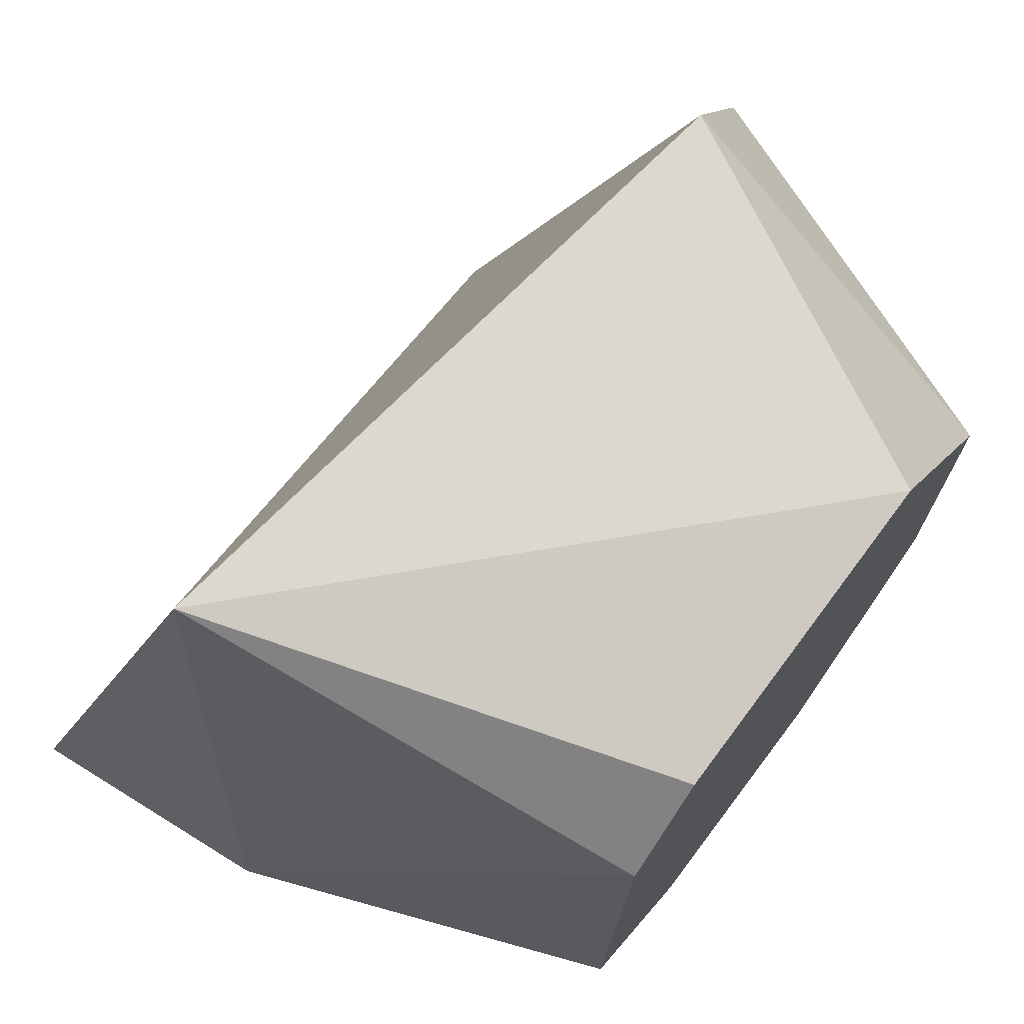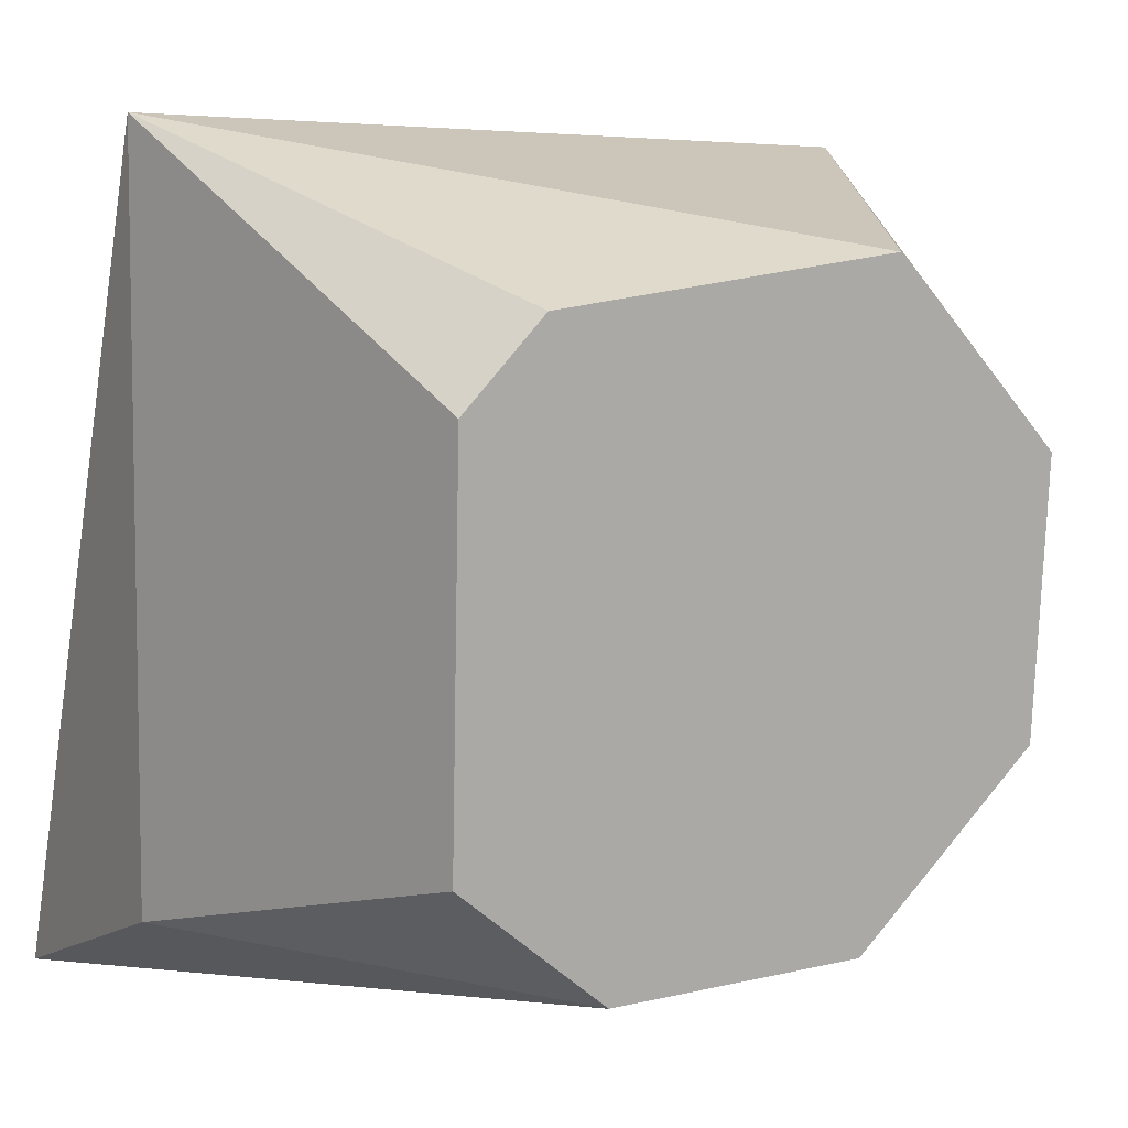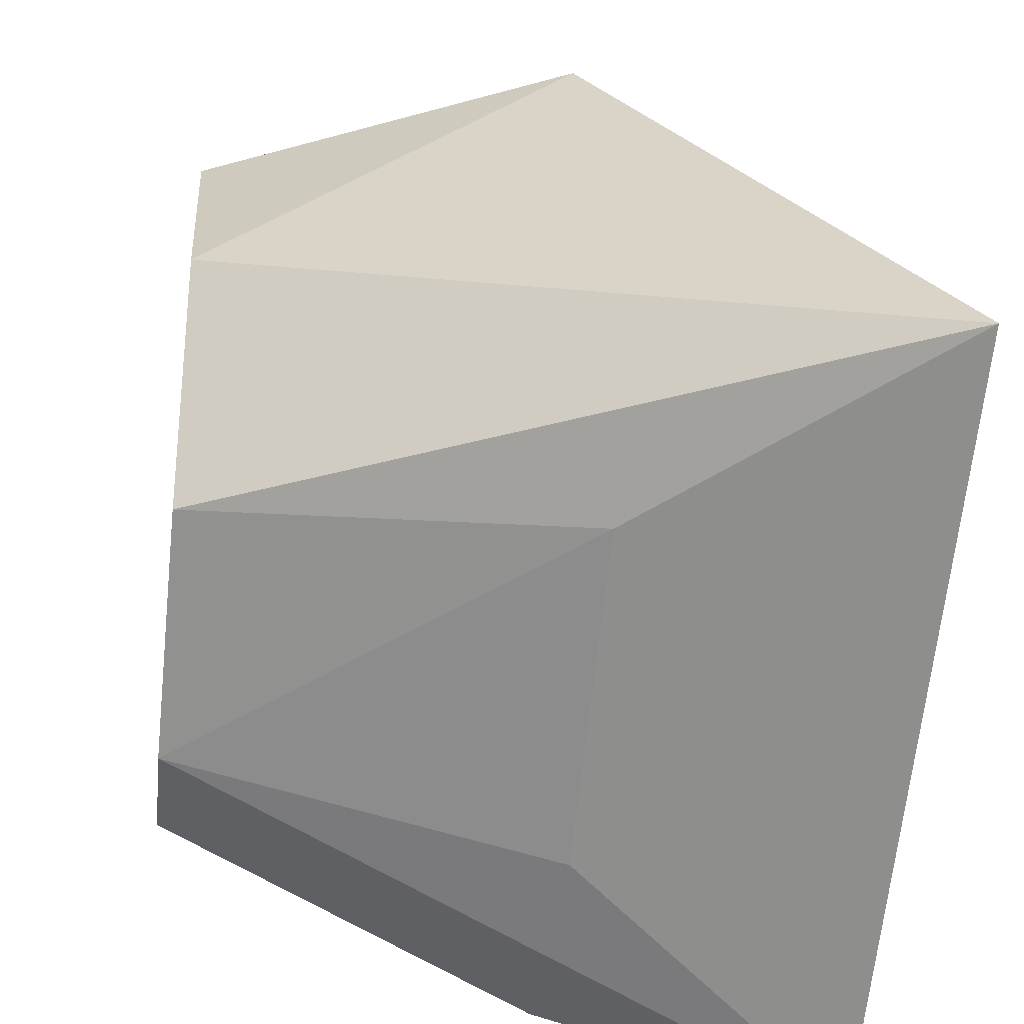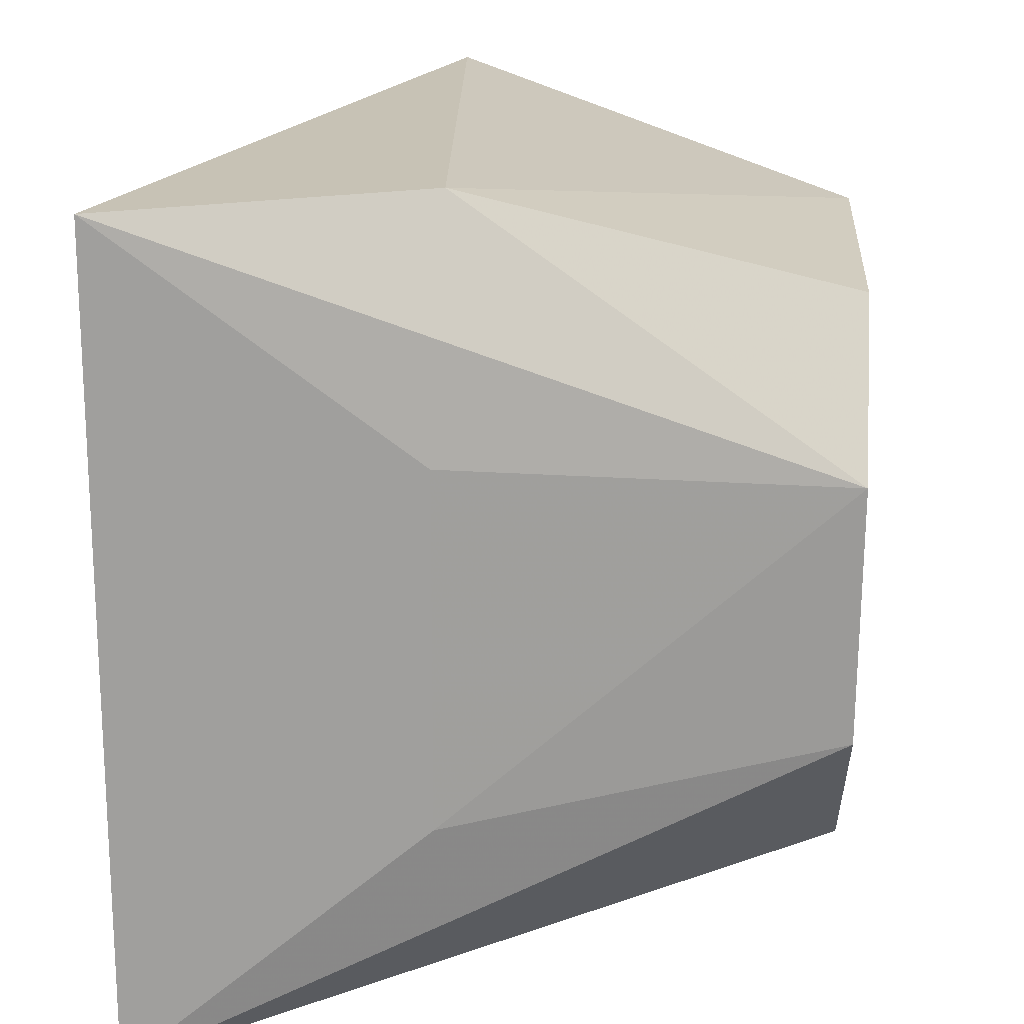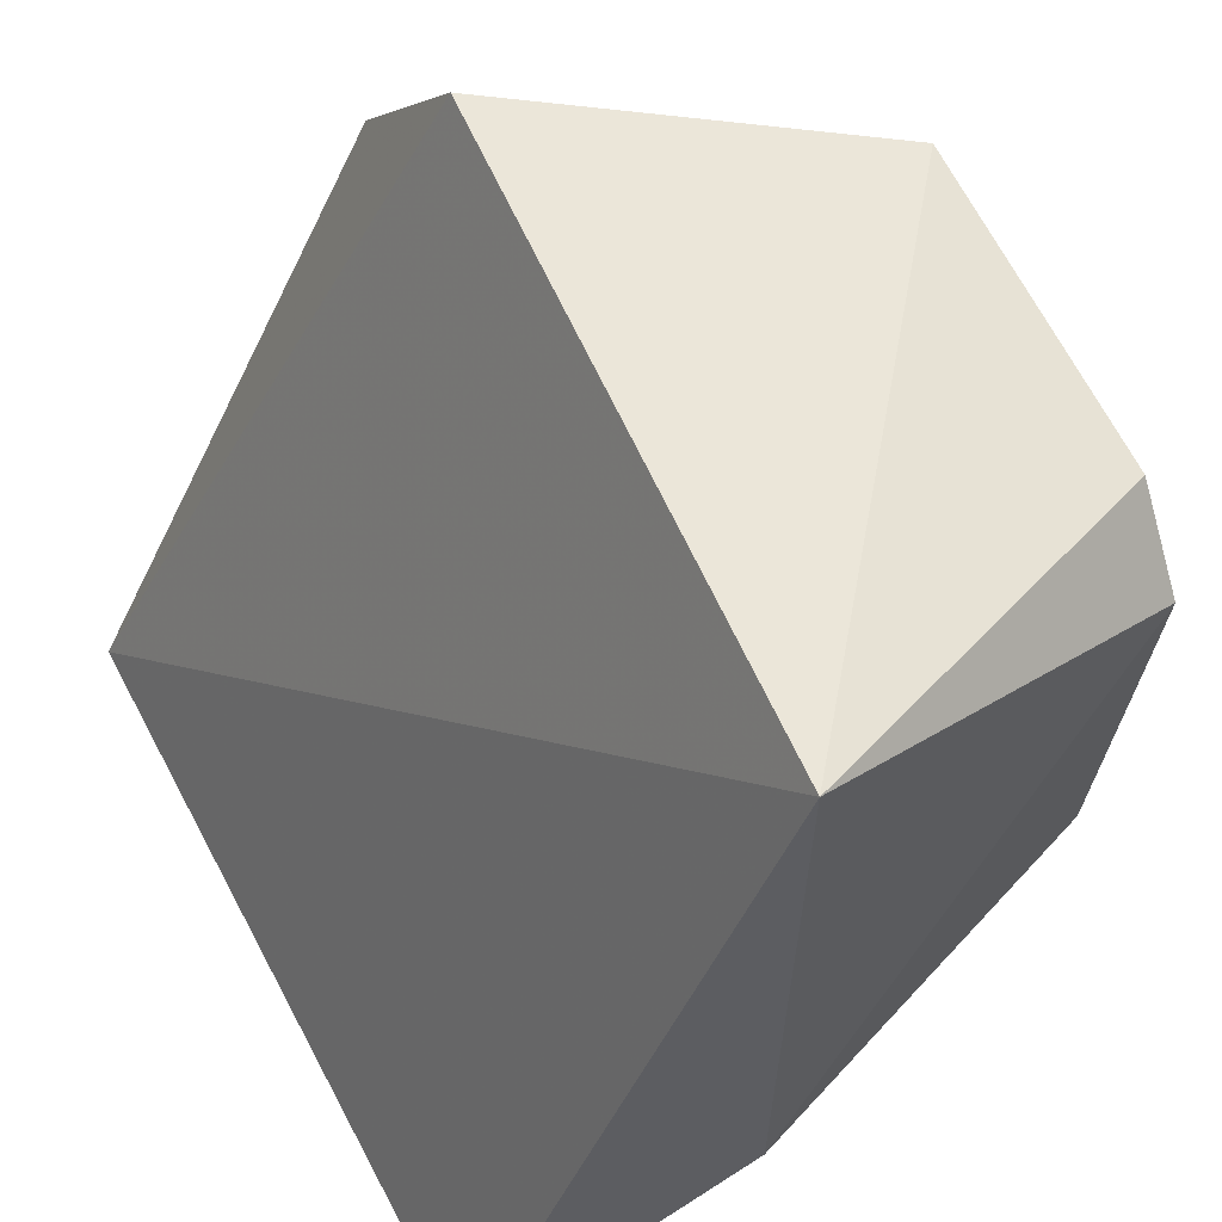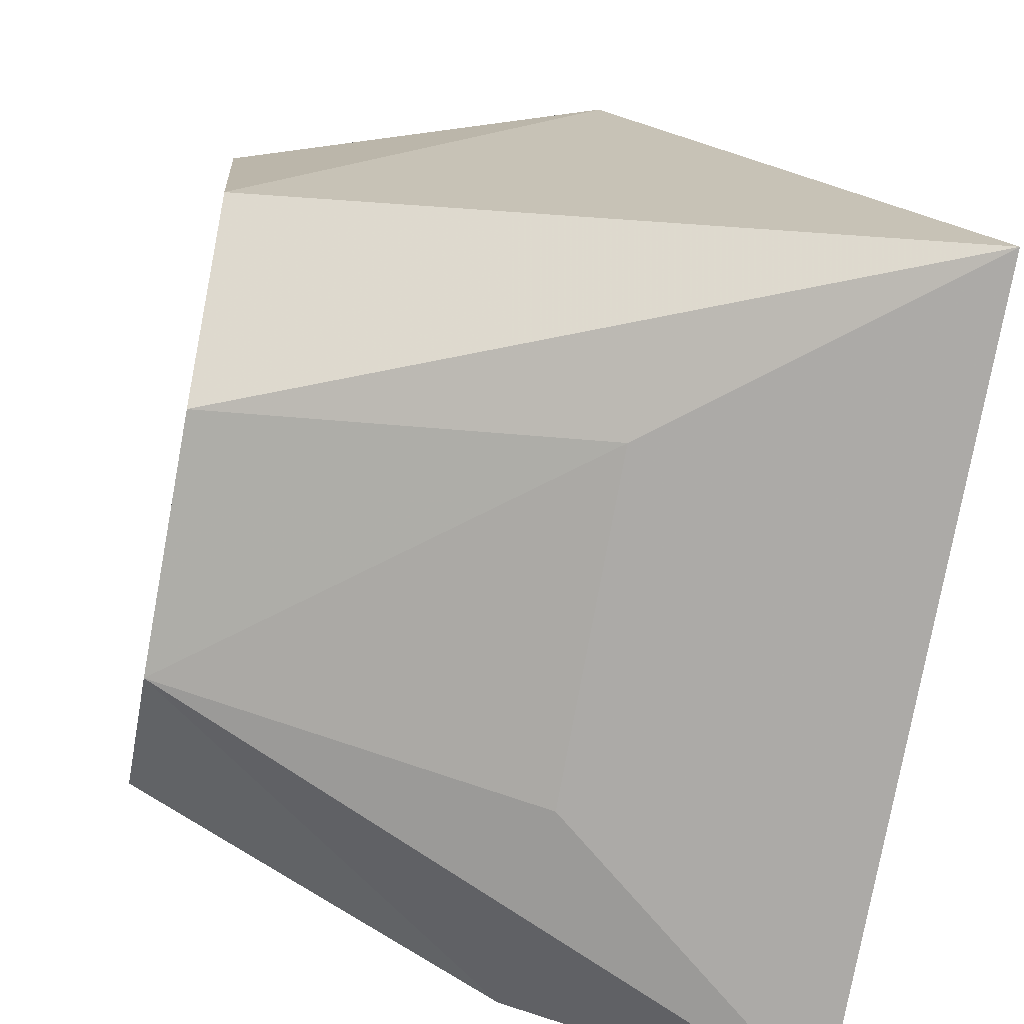
<metadata>
{"format":"obj","ext":"obj","renderer":"f3d","projection":"perspective","resolution":1024,"background":"white","views":[{"elev":64.1,"azim":-53.1,"up":"+Y"},{"elev":7.9,"azim":-29.2,"up":"+Y"},{"elev":-65.1,"azim":84.2,"up":"+Y"},{"elev":-71.0,"azim":-90.1,"up":"+Y"},{"elev":60.6,"azim":-117.9,"up":"+Y"},{"elev":-76.2,"azim":79.8,"up":"+Y"}]}
</metadata>
<code>
v 0.05343 -0.1039 0.4041
v 0.05331 -0.01769 0.4487
v -0.01737 -0.09217 0.4937
v -0.05263 0.005336 0.4451
v 0.03792 0.001736 0.4527
v -0.05263 -0.1039 0.4041
v 0.03896 -0.06811 0.4952
v 0.02313 -0.1005 0.4425
v -0.03709 -0.0762 0.495
v 0.03907 -0.03333 0.4977
v -0.02232 -0.1005 0.4425
v 0.01603 -0.09113 0.4936
v -0.05261 -0.08949 0.4442
v 0.01599 -0.01005 0.4996
v -0.03804 -0.02616 0.4988
v -0.02804 -0.01548 0.4995
f 5 2 1
f 5 1 4
f 6 4 1
f 7 1 2
f 8 6 1
f 10 7 2
f 10 2 5
f 10 9 7
f 11 8 3
f 11 3 6
f 11 6 8
f 12 3 8
f 12 9 3
f 12 7 9
f 12 8 1
f 12 1 7
f 13 6 3
f 13 3 9
f 13 4 6
f 14 10 5
f 14 5 4
f 14 9 10
f 15 13 9
f 15 4 13
f 15 9 14
f 16 15 14
f 16 14 4
f 16 4 15

</code>
